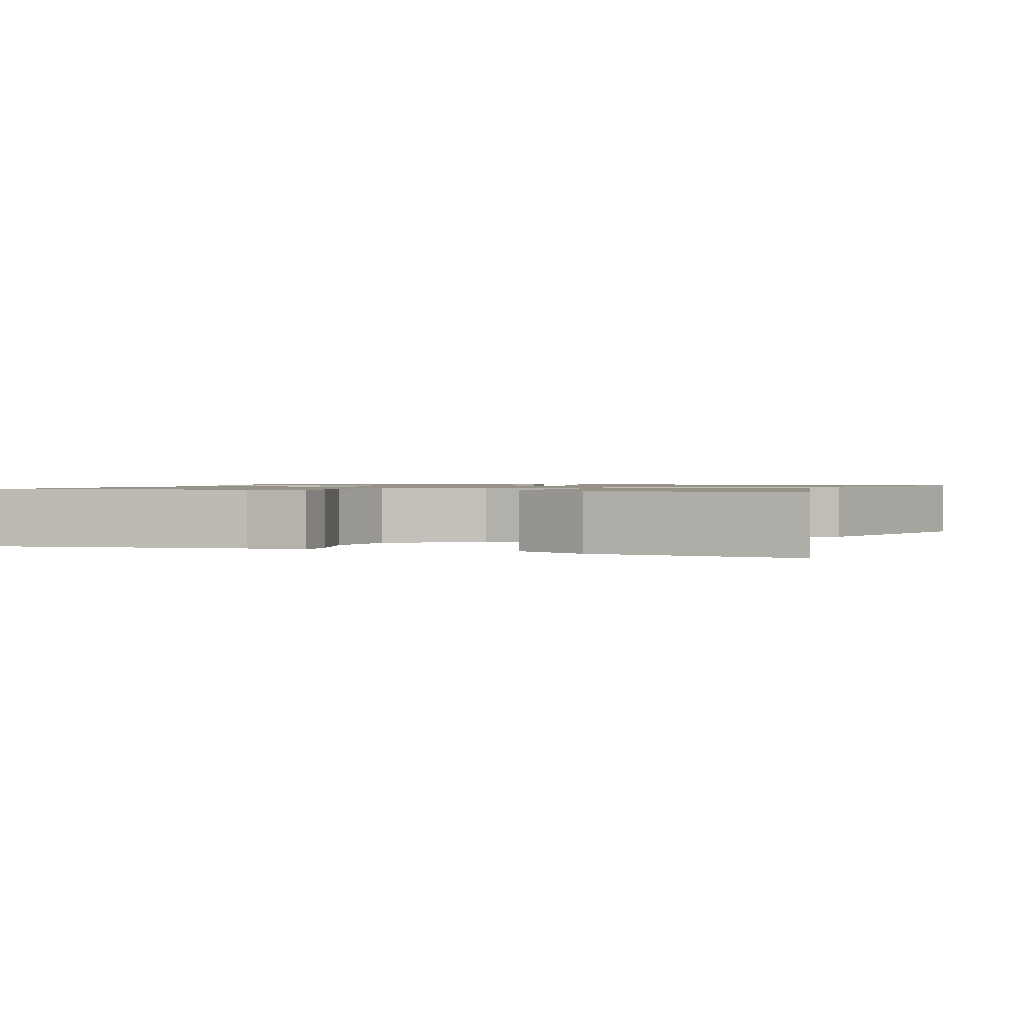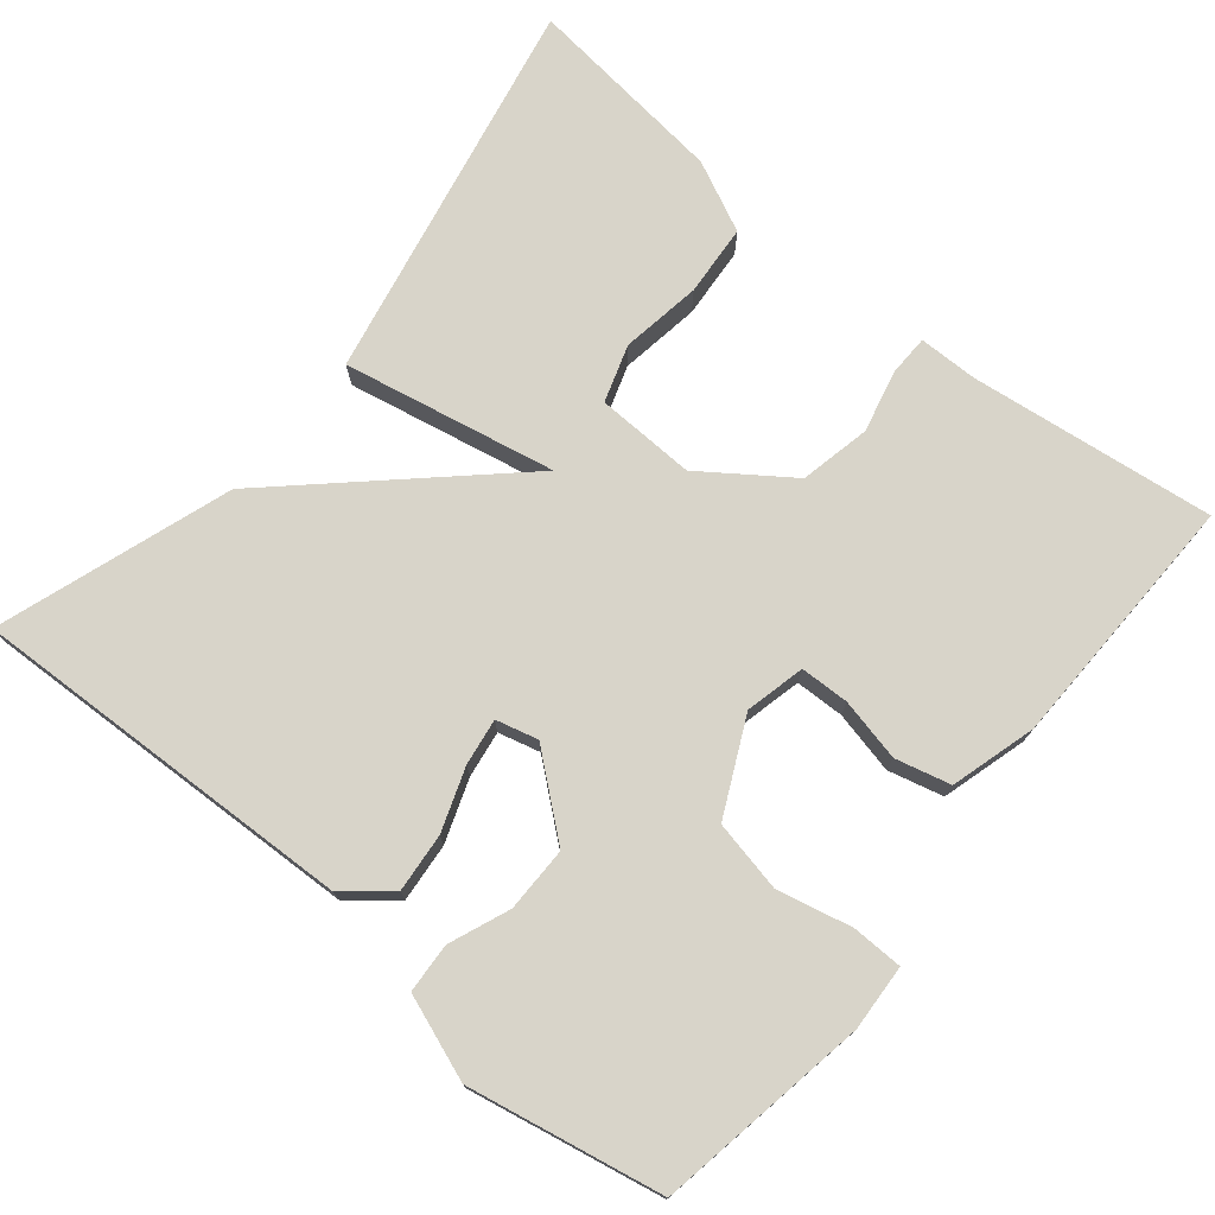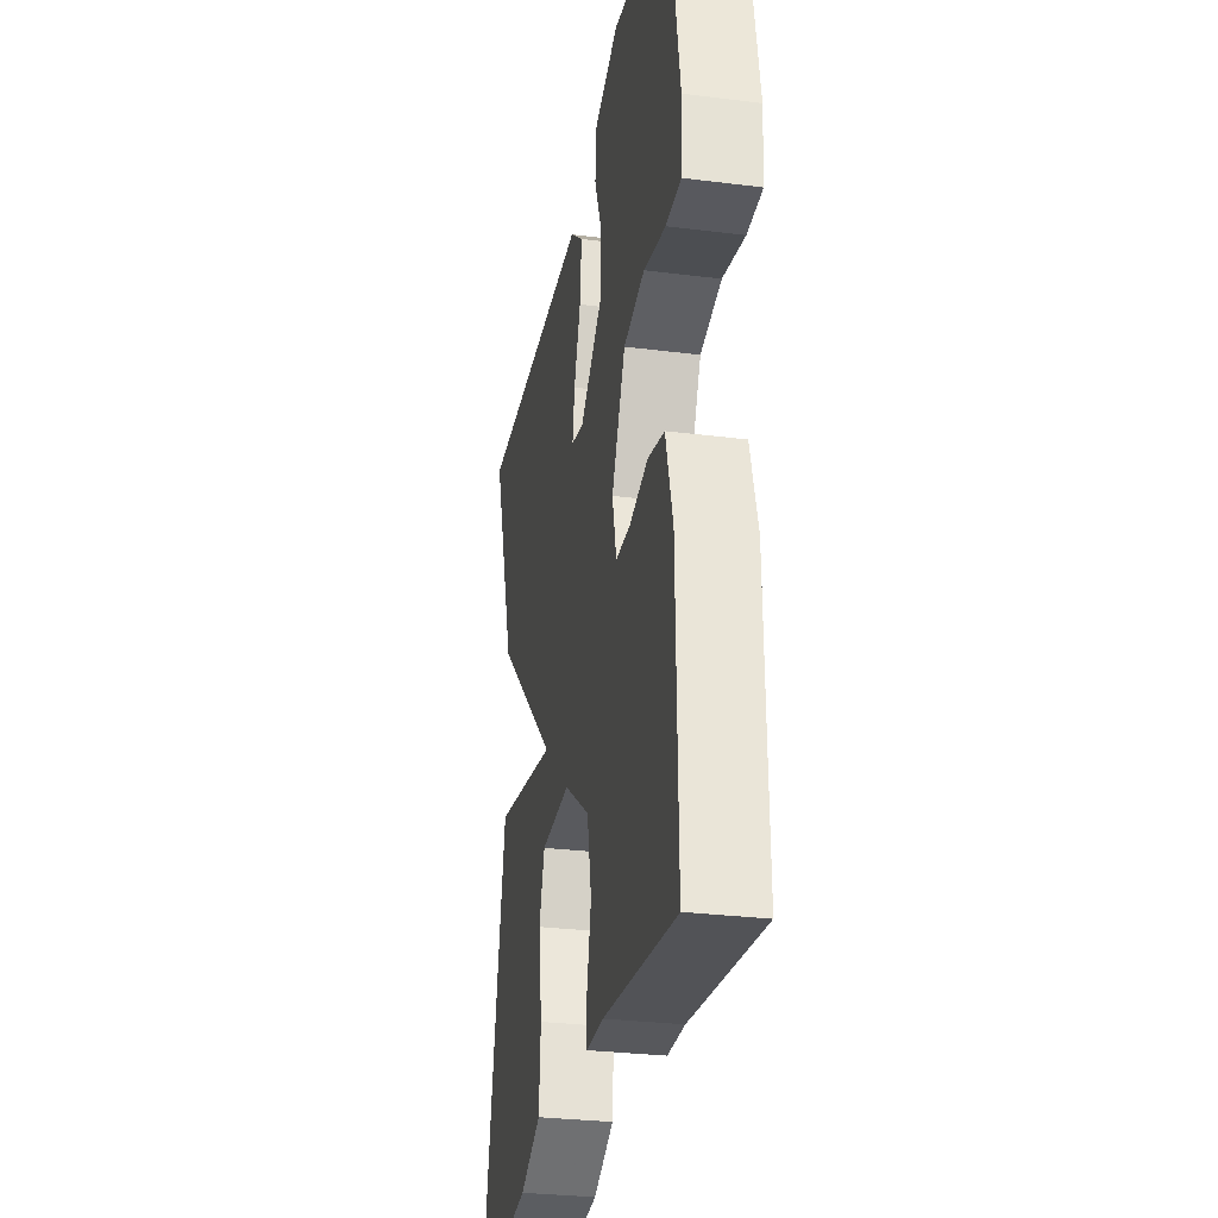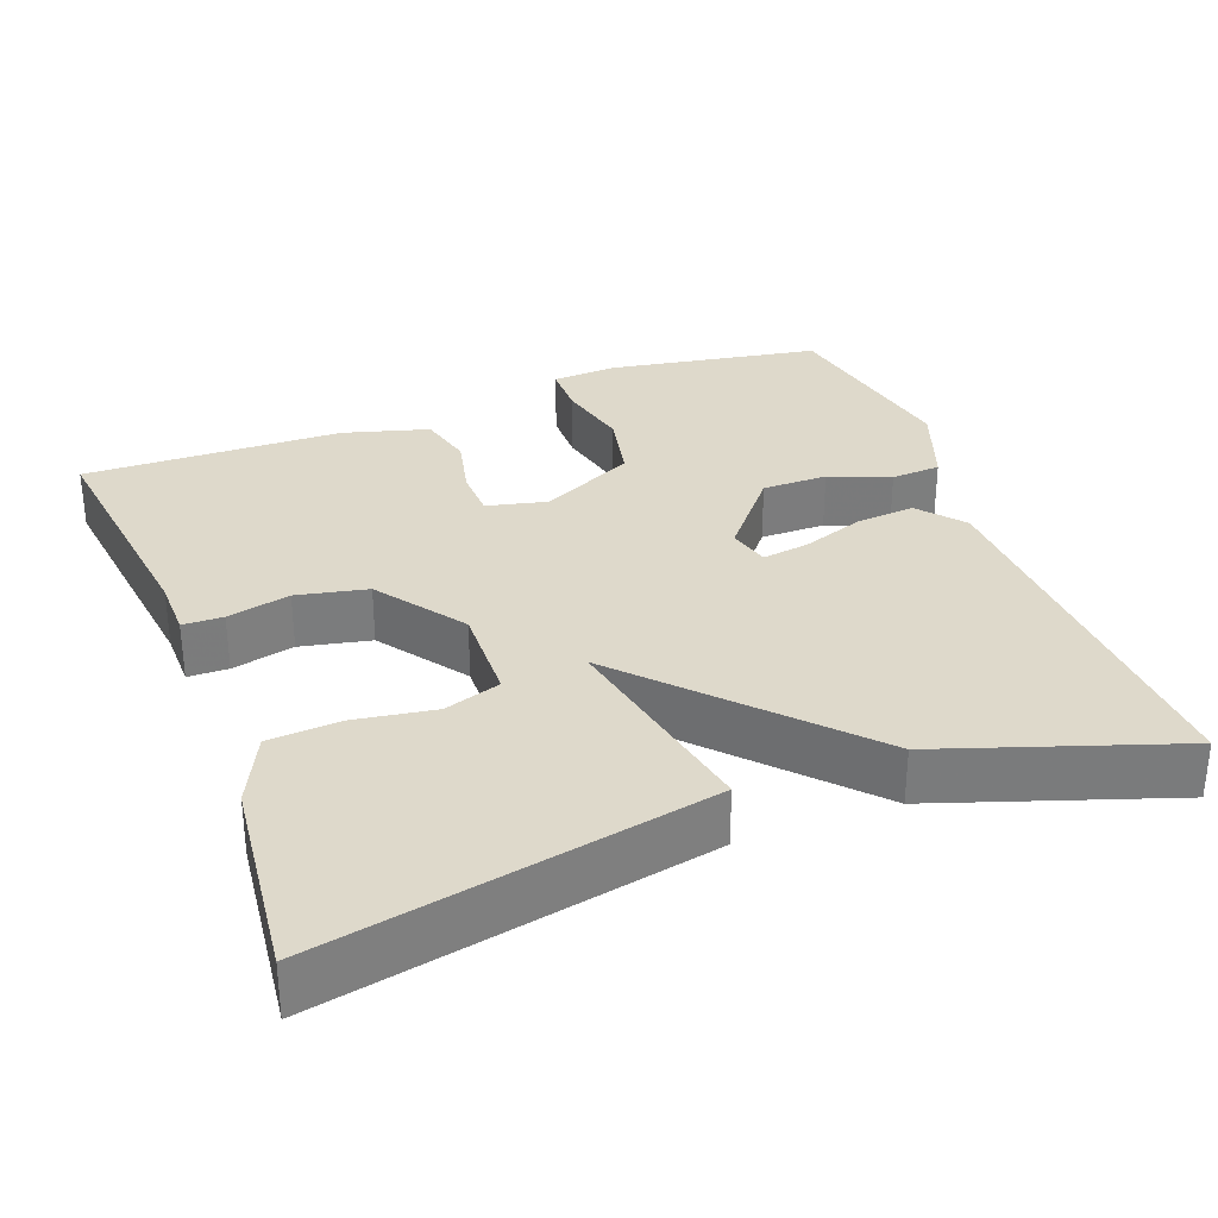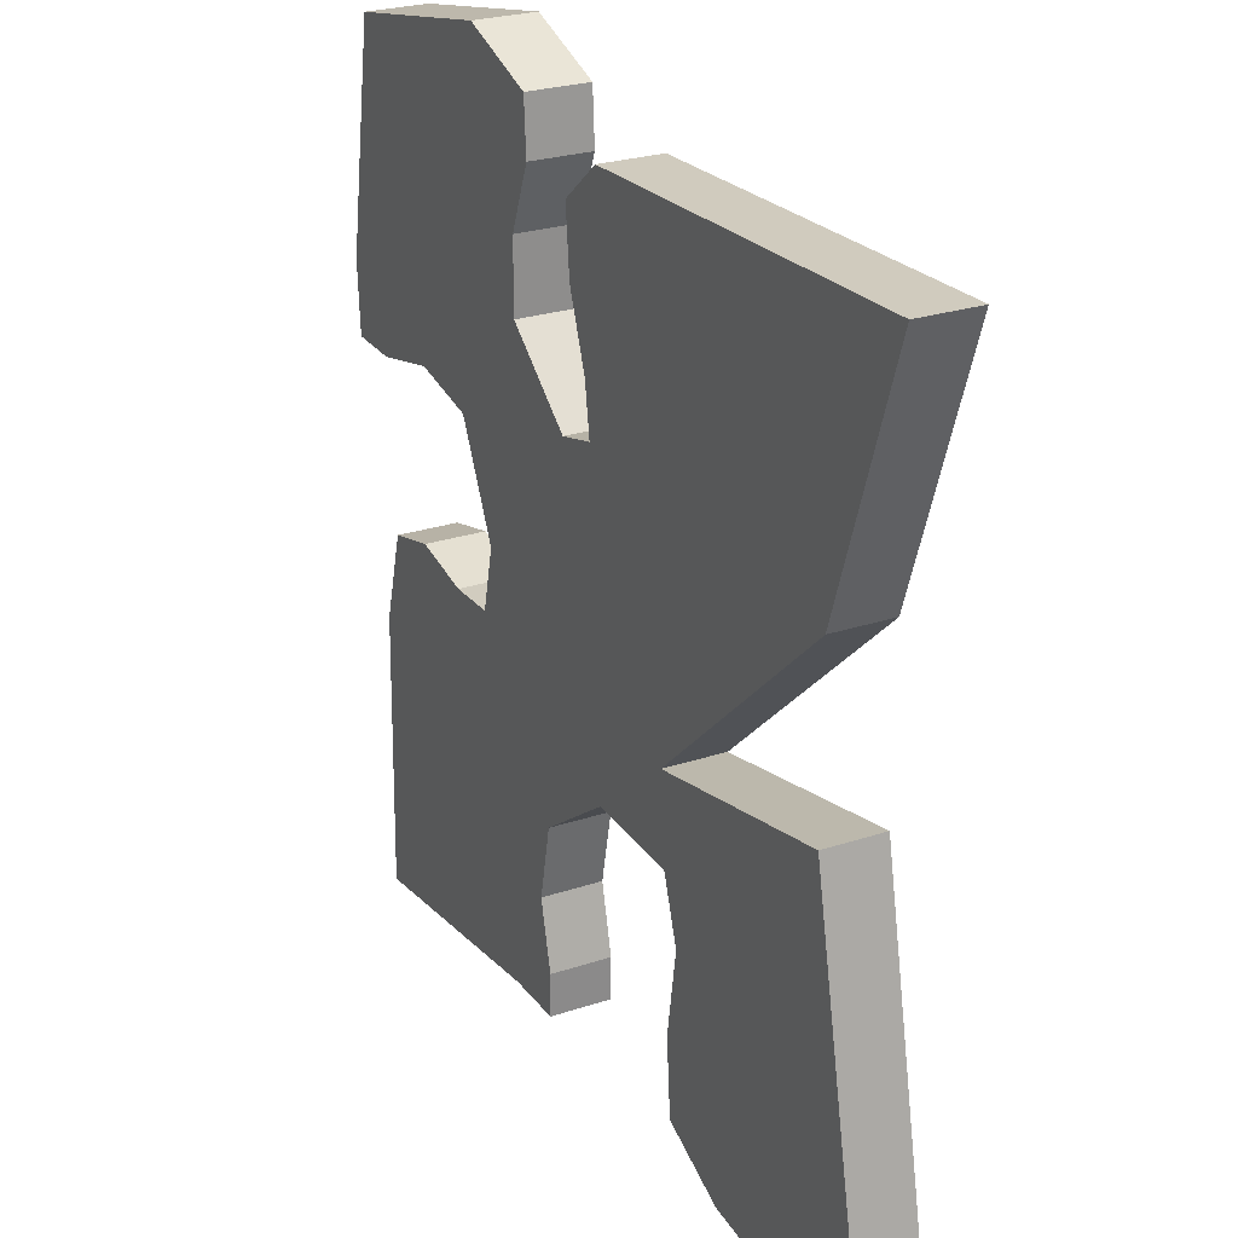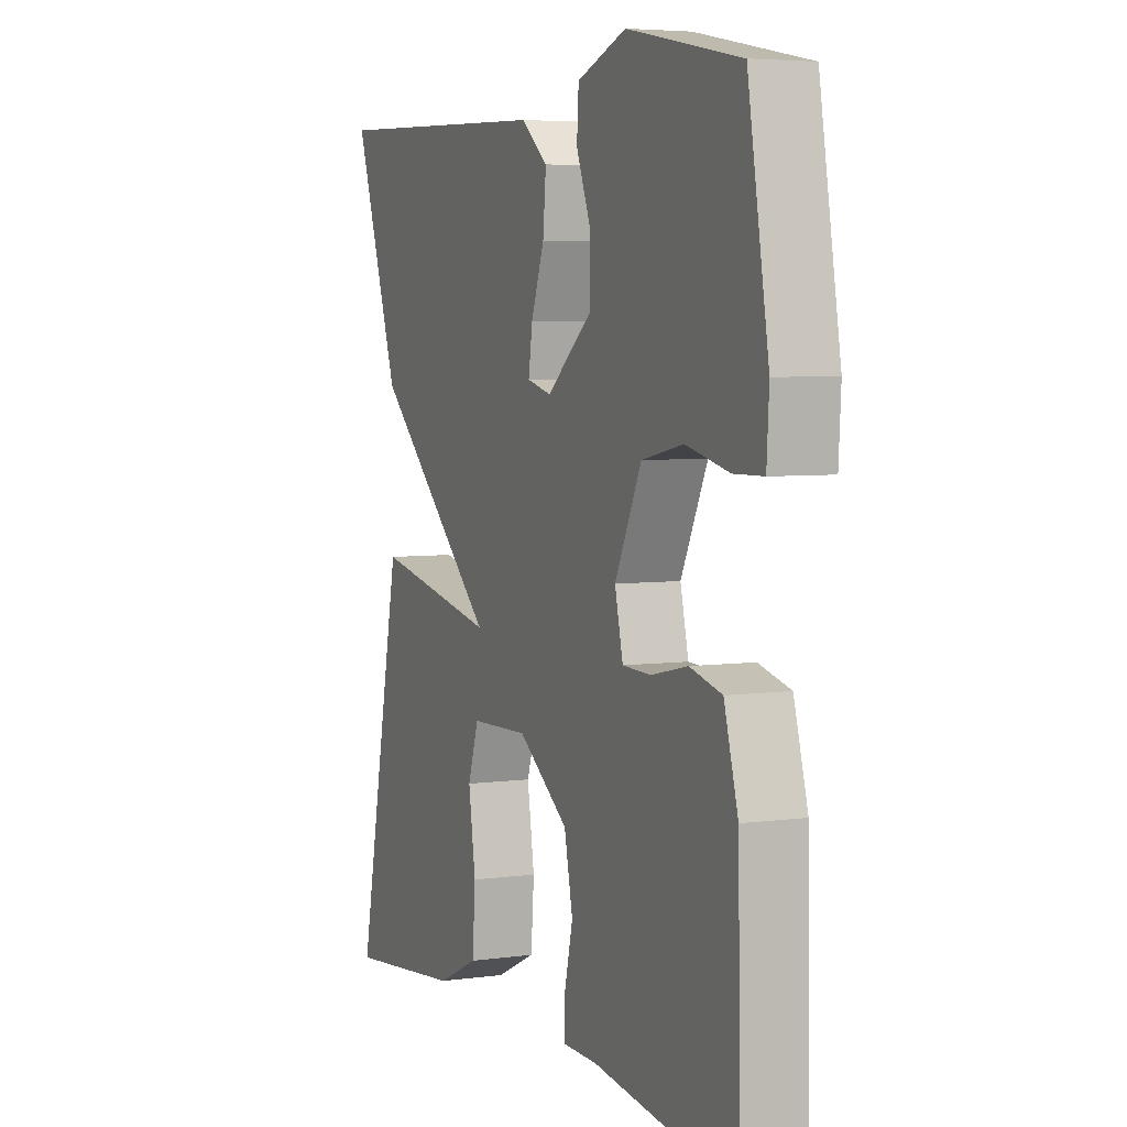
<metadata>
{"format":"obj","ext":"obj","renderer":"f3d","projection":"perspective","resolution":1024,"background":"white","views":[{"elev":1.2,"azim":-160.3,"up":"+Y"},{"elev":75.0,"azim":39.5,"up":"+Y"},{"elev":-29.5,"azim":79.5,"up":"+Z"},{"elev":31.8,"azim":-110.6,"up":"+Y"},{"elev":25.8,"azim":-117.8,"up":"+Z"},{"elev":5.1,"azim":66.6,"up":"+Z"}]}
</metadata>
<code>
v 0.5 0.07 -0.5
v 0.184 0.07 -0.46
v 0.108 0.07 -0.459
v 0.107 0.07 -0.407
v 0.126 0.07 -0.326
v 0.107 0.07 -0.235
v -0.005 0.07 -0.155
v -0.133 0.07 -0.159
v -0.157 0.07 -0.232
v -0.141 0.07 -0.336
v -0.148 0.07 -0.428
v -0.239 0.07 -0.471
v -0.5 0.07 -0.5
v -0.399 0.07 -0.001
v -0.125 0.07 -0.056
v -0.399 0.07 0.199
v -0.5 0.07 0.5
v 0.001 0.07 0.48
v 0.059 0.07 0.432
v 0.052 0.07 0.356
v 0.023 0.07 0.275
v 0.014 0.07 0.215
v 0.068 0.07 0.201
v 0.168 0.07 0.283
v 0.168 0.07 0.367
v 0.137 0.07 0.445
v 0.141 0.07 0.509
v 0.25 0.07 0.549
v 0.5 0.07 0.5
v 0.546 0.07 0.228
v 0.541 0.07 0.143
v 0.475 0.07 0.142
v 0.38 0.07 0.164
v 0.288 0.07 0.145
v 0.229 0.07 0.023
v 0.247 0.07 -0.054
v 0.31 0.07 -0.056
v 0.391 0.07 -0.038
v 0.462 0.07 -0.056
v 0.493 0.07 -0.166
v 0.5 0 -0.5
v 0.184 0 -0.46
v 0.108 0 -0.459
v 0.107 0 -0.407
v 0.126 0 -0.326
v 0.107 0 -0.235
v -0.005 0 -0.155
v -0.133 0 -0.159
v -0.157 0 -0.232
v -0.141 0 -0.336
v -0.148 0 -0.428
v -0.239 0 -0.471
v -0.5 0 -0.5
v -0.399 0 -0.001
v -0.125 0 -0.056
v -0.399 0 0.199
v -0.5 0 0.5
v 0.001 0 0.48
v 0.059 0 0.432
v 0.052 0 0.356
v 0.023 0 0.275
v 0.014 0 0.215
v 0.068 0 0.201
v 0.168 0 0.283
v 0.168 0 0.367
v 0.137 0 0.445
v 0.141 0 0.509
v 0.25 0 0.549
v 0.5 0 0.5
v 0.546 0 0.228
v 0.541 0 0.143
v 0.475 0 0.142
v 0.38 0 0.164
v 0.288 0 0.145
v 0.229 0 0.023
v 0.247 0 -0.054
v 0.31 0 -0.056
v 0.391 0 -0.038
v 0.462 0 -0.056
v 0.493 0 -0.166
f 40 1 2
f 39 40 2
f 38 39 2
f 37 38 2
f 3 4 5
f 2 3 5
f 37 2 5
f 36 37 5
f 35 36 5 6
f 31 32 33
f 30 31 33
f 29 30 33
f 28 29 33
f 27 28 33
f 26 27 33
f 25 26 33
f 24 25 33 34
f 23 24 34 35
f 19 20 21
f 18 19 21
f 17 18 21
f 16 17 21
f 15 16 21
f 15 21 22
f 12 13 14 15
f 9 10 11 12
f 8 9 12 15
f 22 23 35
f 15 22 35
f 8 15 35
f 7 8 35
f 6 7 35
f 42 41 80
f 42 80 79
f 42 79 78
f 42 78 77
f 45 44 43
f 45 43 42
f 45 42 77
f 45 77 76
f 46 45 76 75
f 73 72 71
f 73 71 70
f 73 70 69
f 73 69 68
f 73 68 67
f 73 67 66
f 73 66 65
f 74 73 65 64
f 75 74 64 63
f 61 60 59
f 61 59 58
f 61 58 57
f 61 57 56
f 61 56 55
f 62 61 55
f 55 54 53 52
f 52 51 50 49
f 55 52 49 48
f 75 63 62
f 75 62 55
f 75 55 48
f 75 48 47
f 75 47 46
f 1 41 42 2
f 2 42 43 3
f 3 43 44 4
f 4 44 45 5
f 5 45 46 6
f 6 46 47 7
f 7 47 48 8
f 8 48 49 9
f 9 49 50 10
f 10 50 51 11
f 11 51 52 12
f 12 52 53 13
f 13 53 54 14
f 14 54 55 15
f 15 55 56 16
f 16 56 57 17
f 17 57 58 18
f 18 58 59 19
f 19 59 60 20
f 20 60 61 21
f 21 61 62 22
f 22 62 63 23
f 23 63 64 24
f 24 64 65 25
f 25 65 66 26
f 26 66 67 27
f 27 67 68 28
f 28 68 69 29
f 29 69 70 30
f 30 70 71 31
f 31 71 72 32
f 32 72 73 33
f 33 73 74 34
f 34 74 75 35
f 35 75 76 36
f 36 76 77 37
f 37 77 78 38
f 38 78 79 39
f 39 79 80 40
f 40 80 41 1

</code>
